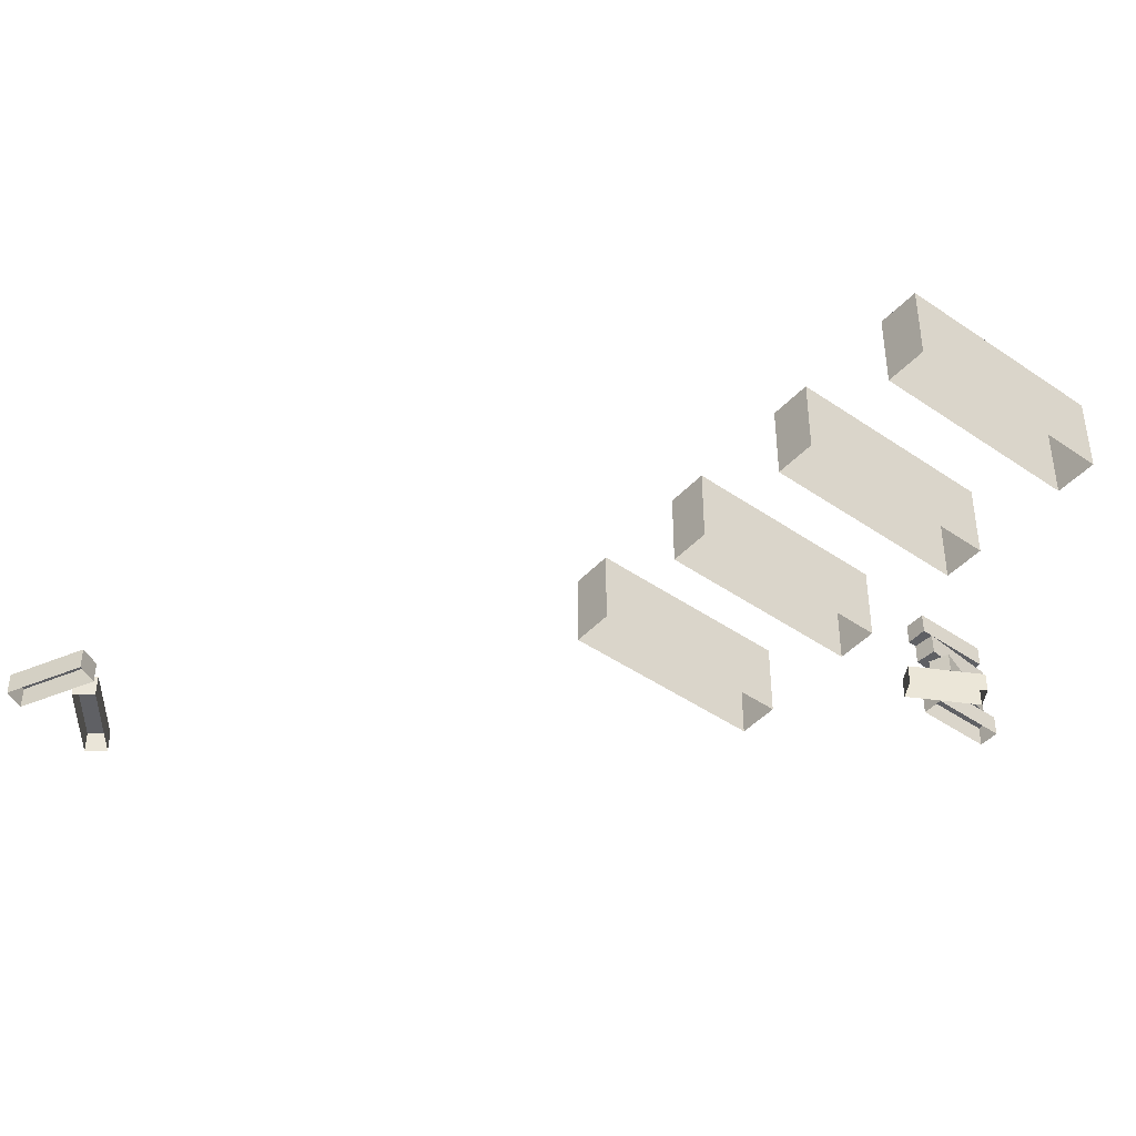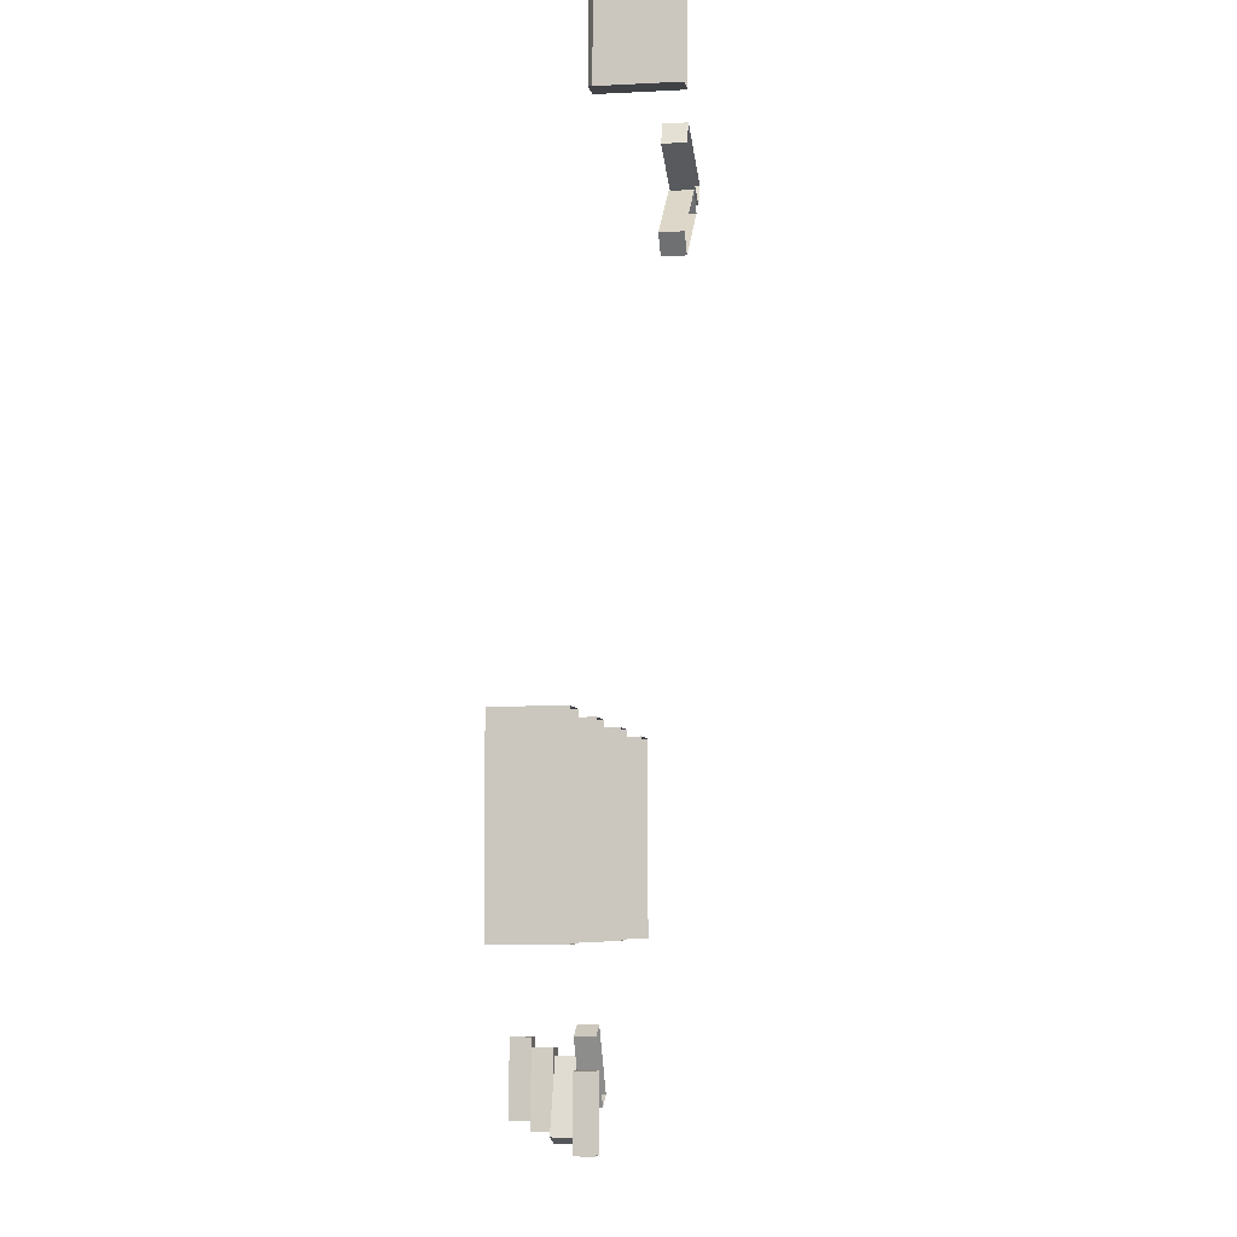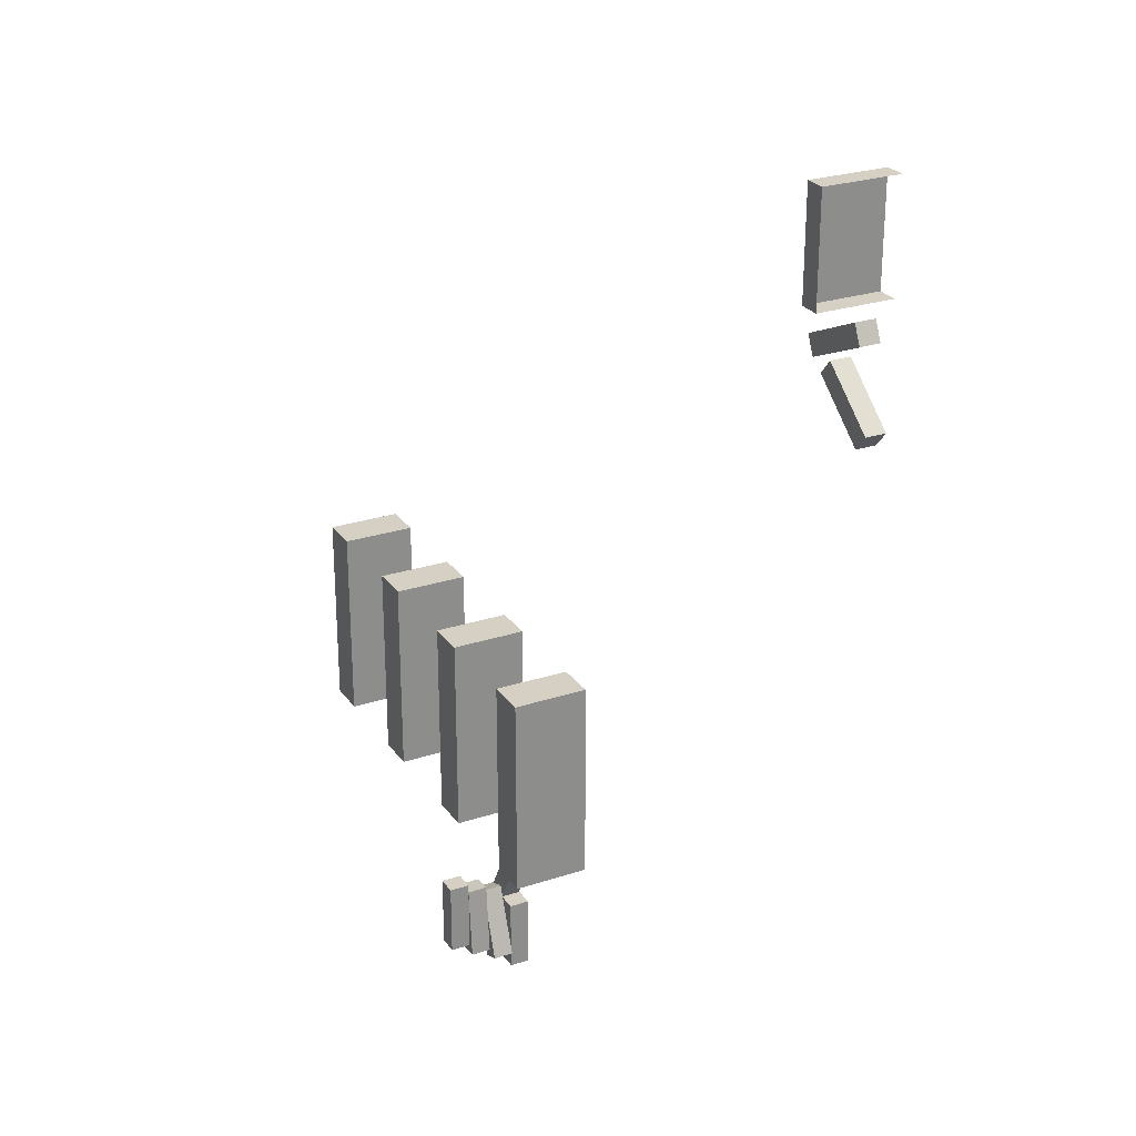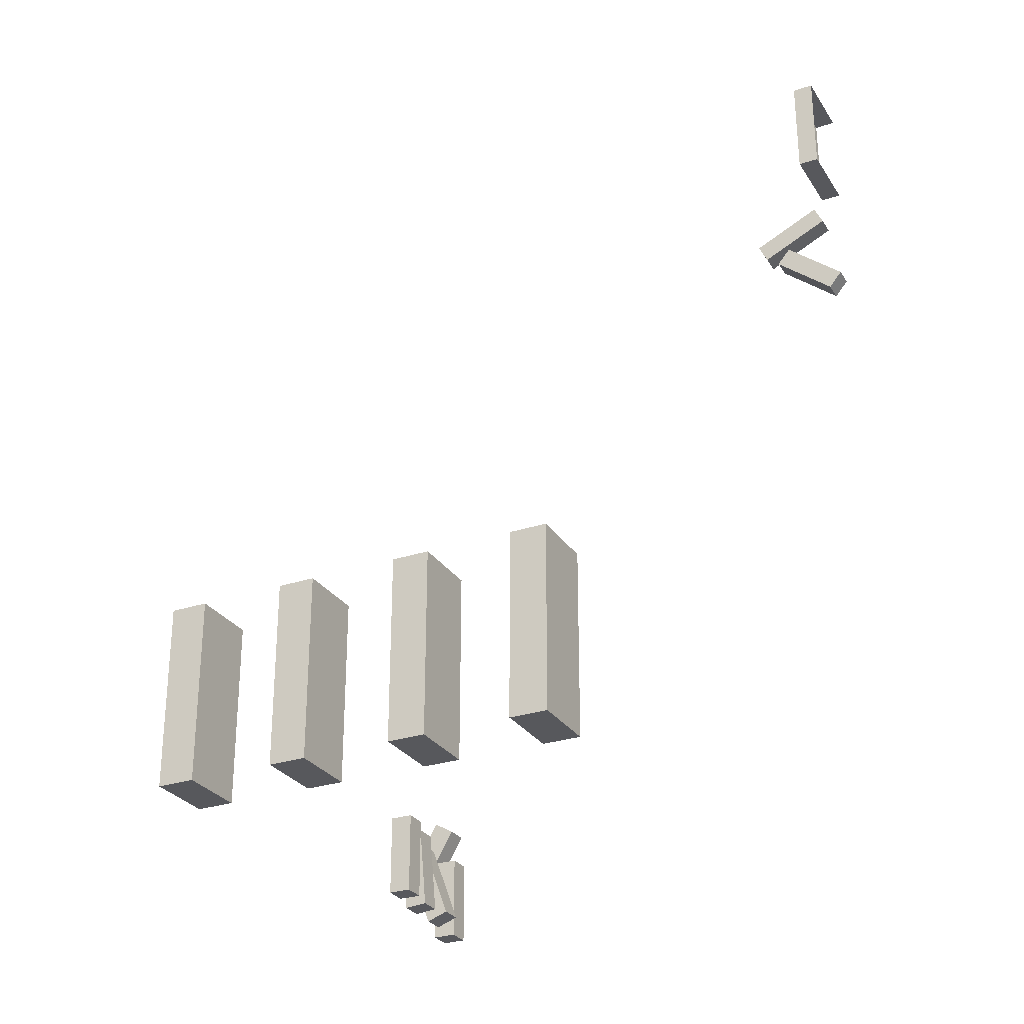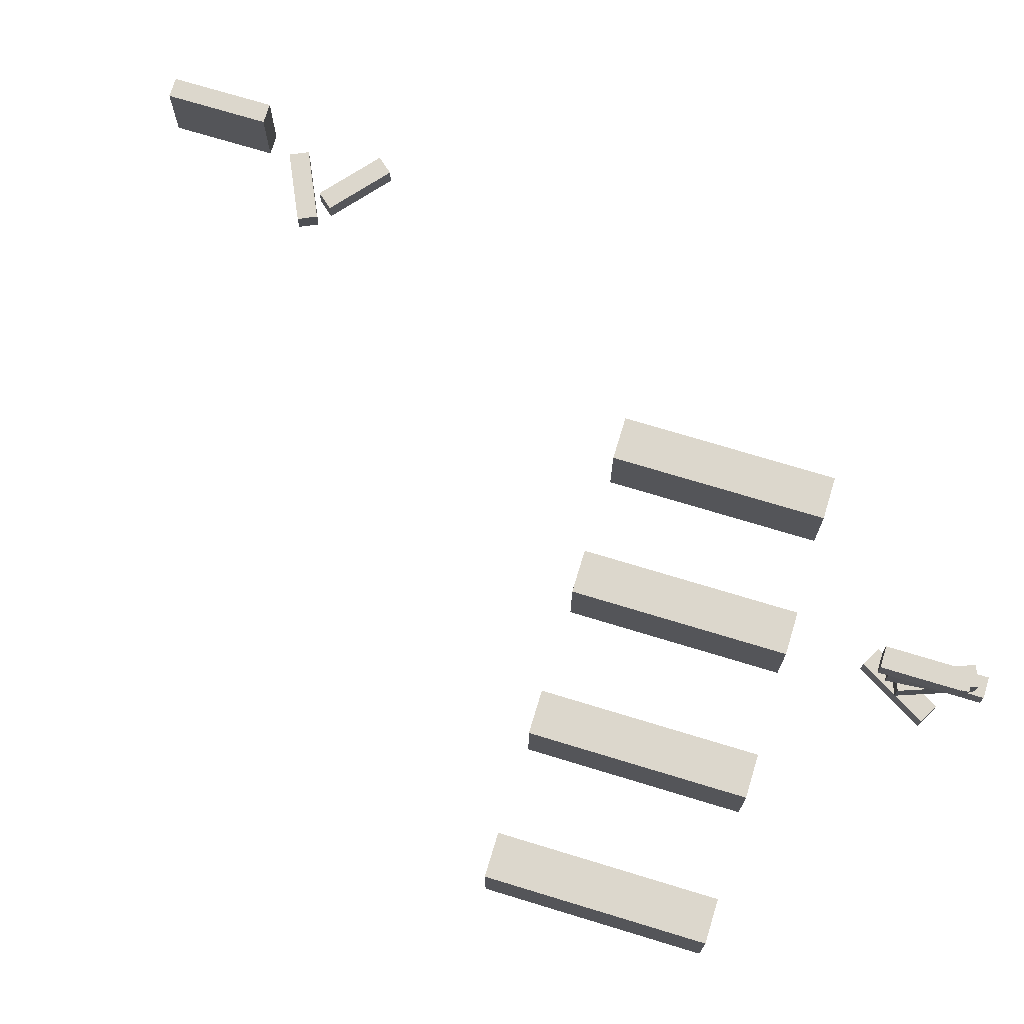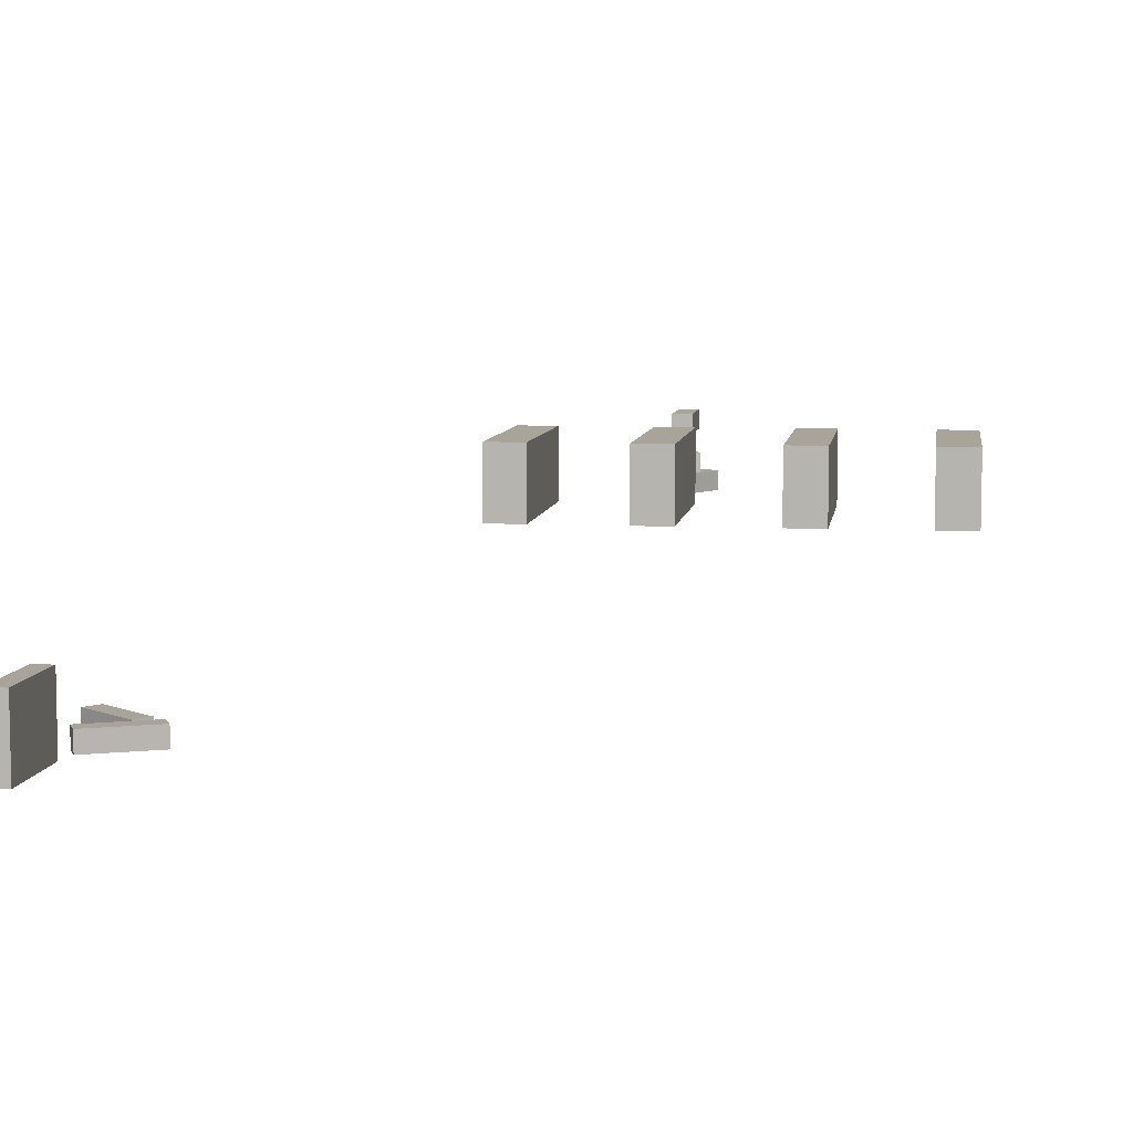
<metadata>
{"format":"obj","ext":"obj","renderer":"f3d","projection":"perspective","resolution":1024,"background":"white","views":[{"elev":-44.3,"azim":-129.0,"up":"+Z"},{"elev":-6.3,"azim":99.1,"up":"+Y"},{"elev":26.1,"azim":62.6,"up":"+Y"},{"elev":-28.4,"azim":26.6,"up":"+Y"},{"elev":73.0,"azim":-73.1,"up":"+Z"},{"elev":7.3,"azim":-172.0,"up":"+Z"}]}
</metadata>
<code>
g Object160
v -9.087 2.316 1.902
v -7.887 8.293 1.902
v -7.887 2.316 1.902
v -9.087 8.293 1.902
v -9.087 2.316 -0.2976
v -7.887 2.316 1.902
v -7.887 2.316 -0.2976
v -9.087 2.316 1.902
v -7.887 2.316 -0.2976
v -7.887 8.293 1.902
v -7.887 8.293 -0.2976
v -7.887 2.316 1.902
v -7.887 8.293 -0.2976
v -9.087 8.293 1.902
v -9.087 8.293 -0.2976
v -7.887 8.293 1.902
v -9.087 8.293 -0.2976
v -9.087 2.316 1.902
v -9.087 2.316 -0.2976
v -9.087 8.293 1.902
v -5.102 2.316 1.902
v -3.902 8.293 1.902
v -3.902 2.316 1.902
v -5.102 8.293 1.902
v -5.102 2.316 -0.2976
v -3.902 2.316 1.902
v -3.902 2.316 -0.2976
v -5.102 2.316 1.902
v -3.902 2.316 -0.2976
v -3.902 8.293 1.902
v -3.902 8.293 -0.2976
v -3.902 2.316 1.902
v -3.902 8.293 -0.2976
v -5.102 8.293 1.902
v -5.102 8.293 -0.2976
v -3.902 8.293 1.902
v -5.102 8.293 -0.2976
v -5.102 2.316 1.902
v -5.102 2.316 -0.2976
v -5.102 8.293 1.902
v -1.04 2.316 1.902
v 0.1598 8.293 1.902
v 0.1598 2.316 1.902
v -1.04 8.293 1.902
v -1.04 2.316 -0.2976
v 0.1598 2.316 1.902
v 0.1598 2.316 -0.2976
v -1.04 2.316 1.902
v 0.1598 2.316 -0.2976
v 0.1598 8.293 1.902
v 0.1598 8.293 -0.2976
v 0.1598 2.316 1.902
v 0.1598 8.293 -0.2976
v -1.04 8.293 1.902
v -1.04 8.293 -0.2976
v 0.1598 8.293 1.902
v -1.04 8.293 -0.2976
v -1.04 2.316 1.902
v -1.04 2.316 -0.2976
v -1.04 8.293 1.902
v 2.938 2.316 1.902
v 4.138 8.293 1.902
v 4.138 2.316 1.902
v 2.938 8.293 1.902
v 2.938 2.316 -0.2976
v 4.138 2.316 1.902
v 4.138 2.316 -0.2976
v 2.938 2.316 1.902
v 4.138 2.316 -0.2976
v 4.138 8.293 1.902
v 4.138 8.293 -0.2976
v 4.138 2.316 1.902
v 4.138 8.293 -0.2976
v 2.938 8.293 1.902
v 2.938 8.293 -0.2976
v 4.138 8.293 1.902
v 2.938 8.293 -0.2976
v 2.938 2.316 1.902
v 2.938 2.316 -0.2976
v 2.938 8.293 1.902
v -0.7047 -2.384 2.1
v -0.1047 -0.1845 2.1
v -0.1047 -2.384 2.1
v -0.7047 -0.1845 2.1
v -0.7047 -2.384 1.5
v -0.1047 -2.384 2.1
v -0.1047 -2.384 1.5
v -0.7047 -2.384 2.1
v -0.1047 -2.384 1.5
v -0.1047 -0.1845 2.1
v -0.1047 -0.1845 1.5
v -0.1047 -2.384 2.1
v -0.1047 -0.1845 1.5
v -0.7047 -0.1845 2.1
v -0.7047 -0.1845 1.5
v -0.1047 -0.1845 2.1
v -0.7047 -0.1845 1.5
v -0.7047 -2.384 2.1
v -0.7047 -2.384 1.5
v -0.7047 -0.1845 2.1
v -0.1047 -2.384 1.5
v -0.7047 -0.1845 1.5
v -0.7047 -2.384 1.5
v -0.1047 -0.1845 1.5
v -0.5118 -2.683 1.5
v -0.1058 -0.4395 1.5
v 0.08592 -2.631 1.5
v -0.7035 -0.4918 1.5
v -0.5118 -2.683 0.9
v 0.08592 -2.631 1.5
v 0.08592 -2.631 0.9
v -0.5118 -2.683 1.5
v 0.08592 -2.631 0.9
v -0.1058 -0.4395 1.5
v -0.1058 -0.4395 0.9
v 0.08592 -2.631 1.5
v -0.1058 -0.4395 0.9
v -0.7035 -0.4918 1.5
v -0.7035 -0.4918 0.9
v -0.1058 -0.4395 1.5
v -0.7035 -0.4918 0.9
v -0.5118 -2.683 1.5
v -0.5118 -2.683 0.9
v -0.7035 -0.4918 1.5
v 0.08592 -2.631 0.9
v -0.7035 -0.4918 0.9
v -0.5118 -2.683 0.9
v -0.1058 -0.4395 0.9
v -0.1285 -2.955 0.9
v -0.3171 -0.682 0.9
v 0.4353 -2.749 0.9
v -0.8809 -0.8872 0.9
v -0.1285 -2.955 0.3
v 0.4353 -2.749 0.9
v 0.4353 -2.749 0.3
v -0.1285 -2.955 0.9
v 0.4353 -2.749 0.3
v -0.3171 -0.682 0.9
v -0.3171 -0.682 0.3
v 0.4353 -2.749 0.9
v -0.3171 -0.682 0.3
v -0.8809 -0.8872 0.9
v -0.8809 -0.8872 0.3
v -0.3171 -0.682 0.9
v -0.8809 -0.8872 0.3
v -0.1285 -2.955 0.9
v -0.1285 -2.955 0.3
v -0.8809 -0.8872 0.9
v 0.4353 -2.749 0.3
v -0.8809 -0.8872 0.3
v -0.1285 -2.955 0.3
v -0.3171 -0.682 0.3
v 0.3658 -3.243 0.3
v -0.2342 -1.043 0.3
v 0.3658 -1.043 0.3
v -0.2342 -3.243 0.3
v -0.2342 -3.243 -0.3
v 0.3658 -3.243 0.3
v 0.3658 -3.243 -0.3
v -0.2342 -3.243 0.3
v 0.3658 -3.243 -0.3
v 0.3658 -1.043 0.3
v 0.3658 -1.043 -0.3
v 0.3658 -3.243 0.3
v 0.3658 -1.043 -0.3
v -0.2342 -1.043 0.3
v -0.2342 -1.043 -0.3
v 0.3658 -1.043 0.3
v -0.2342 -1.043 -0.3
v -0.2342 -3.243 0.3
v -0.2342 -3.243 -0.3
v -0.2342 -1.043 0.3
v -1.36 -1.755 0.3
v 0.2598 -0.15 0.3
v -0.8402 -2.055 0.3
v -0.2598 0.15 0.3
v -1.36 -1.755 -0.3
v -0.8402 -2.055 0.3
v -0.8402 -2.055 -0.3
v -1.36 -1.755 0.3
v -0.8402 -2.055 -0.3
v 0.2598 -0.15 0.3
v 0.2598 -0.15 -0.3
v -0.8402 -2.055 0.3
v 0.2598 -0.15 -0.3
v -0.2598 0.15 0.3
v -0.2598 0.15 -0.3
v 0.2598 -0.15 0.3
v -0.2598 0.15 -0.3
v -1.36 -1.755 0.3
v -1.36 -1.755 -0.3
v -0.2598 0.15 0.3
v 11.52 21.74 -2.098
v 12.12 24.79 -2.098
v 12.12 21.74 -2.098
v 11.52 24.79 -2.098
v 11.52 24.79 -2.098
v 12.12 24.79 -4.298
v 12.12 24.79 -2.098
v 11.52 24.79 -4.298
v 11.52 21.74 -2.098
v 11.52 24.79 -4.298
v 11.52 24.79 -2.098
v 11.52 21.74 -4.298
v 12.12 21.74 -2.098
v 11.52 21.74 -4.298
v 11.52 21.74 -2.098
v 12.12 21.74 -4.298
v 9.402 20.08 -3.698
v 11.65 20.47 -3.698
v 9.656 19.54 -3.698
v 11.4 21.01 -3.698
v 11.4 21.01 -3.698
v 11.65 20.47 -4.298
v 11.65 20.47 -3.698
v 11.4 21.01 -4.298
v 9.402 20.08 -3.698
v 11.4 21.01 -4.298
v 11.4 21.01 -3.698
v 9.402 20.08 -4.298
v 9.656 19.54 -3.698
v 9.402 20.08 -4.298
v 9.402 20.08 -3.698
v 9.656 19.54 -4.298
v 11.65 20.47 -3.698
v 9.656 19.54 -4.298
v 9.656 19.54 -3.698
v 11.65 20.47 -4.298
v 10.04 19.25 -3.698
v 12.11 18.29 -3.698
v 11.72 17.83 -3.698
v 10.42 19.71 -3.698
v 10.42 19.71 -3.698
v 12.11 18.29 -4.298
v 12.11 18.29 -3.698
v 10.42 19.71 -4.298
v 10.04 19.25 -3.698
v 10.42 19.71 -4.298
v 10.42 19.71 -3.698
v 10.04 19.25 -4.298
v 11.72 17.83 -3.698
v 10.04 19.25 -4.298
v 10.04 19.25 -3.698
v 11.72 17.83 -4.298
v 12.11 18.29 -3.698
v 11.72 17.83 -4.298
v 11.72 17.83 -3.698
v 12.11 18.29 -4.298
g Object160_0
f 3 2 1
f 4 1 2
f 7 6 5
f 8 5 6
f 11 10 9
f 12 9 10
f 15 14 13
f 16 13 14
f 19 18 17
f 20 17 18
f 23 22 21
f 24 21 22
f 27 26 25
f 28 25 26
f 31 30 29
f 32 29 30
f 35 34 33
f 36 33 34
f 39 38 37
f 40 37 38
f 43 42 41
f 44 41 42
f 47 46 45
f 48 45 46
f 51 50 49
f 52 49 50
f 55 54 53
f 56 53 54
f 59 58 57
f 60 57 58
f 63 62 61
f 64 61 62
f 67 66 65
f 68 65 66
f 71 70 69
f 72 69 70
f 75 74 73
f 76 73 74
f 79 78 77
f 80 77 78
f 83 82 81
f 84 81 82
f 87 86 85
f 88 85 86
f 91 90 89
f 92 89 90
f 95 94 93
f 96 93 94
f 99 98 97
f 100 97 98
f 103 102 101
f 104 101 102
f 107 106 105
f 108 105 106
f 111 110 109
f 112 109 110
f 115 114 113
f 116 113 114
f 119 118 117
f 120 117 118
f 123 122 121
f 124 121 122
f 127 126 125
f 128 125 126
f 131 130 129
f 132 129 130
f 135 134 133
f 136 133 134
f 139 138 137
f 140 137 138
f 143 142 141
f 144 141 142
f 147 146 145
f 148 145 146
f 151 150 149
f 152 149 150
f 155 154 153
f 156 153 154
f 159 158 157
f 160 157 158
f 163 162 161
f 164 161 162
f 167 166 165
f 168 165 166
f 171 170 169
f 172 169 170
f 175 174 173
f 176 173 174
f 179 178 177
f 180 177 178
f 183 182 181
f 184 181 182
f 187 186 185
f 188 185 186
f 191 190 189
f 192 189 190
f 195 194 193
f 196 193 194
f 199 198 197
f 200 197 198
f 203 202 201
f 204 201 202
f 207 206 205
f 208 205 206
f 211 210 209
f 212 209 210
f 215 214 213
f 216 213 214
f 219 218 217
f 220 217 218
f 223 222 221
f 224 221 222
f 227 226 225
f 228 225 226
f 231 230 229
f 232 229 230
f 235 234 233
f 236 233 234
f 239 238 237
f 240 237 238
f 243 242 241
f 244 241 242
f 247 246 245
f 248 245 246

</code>
